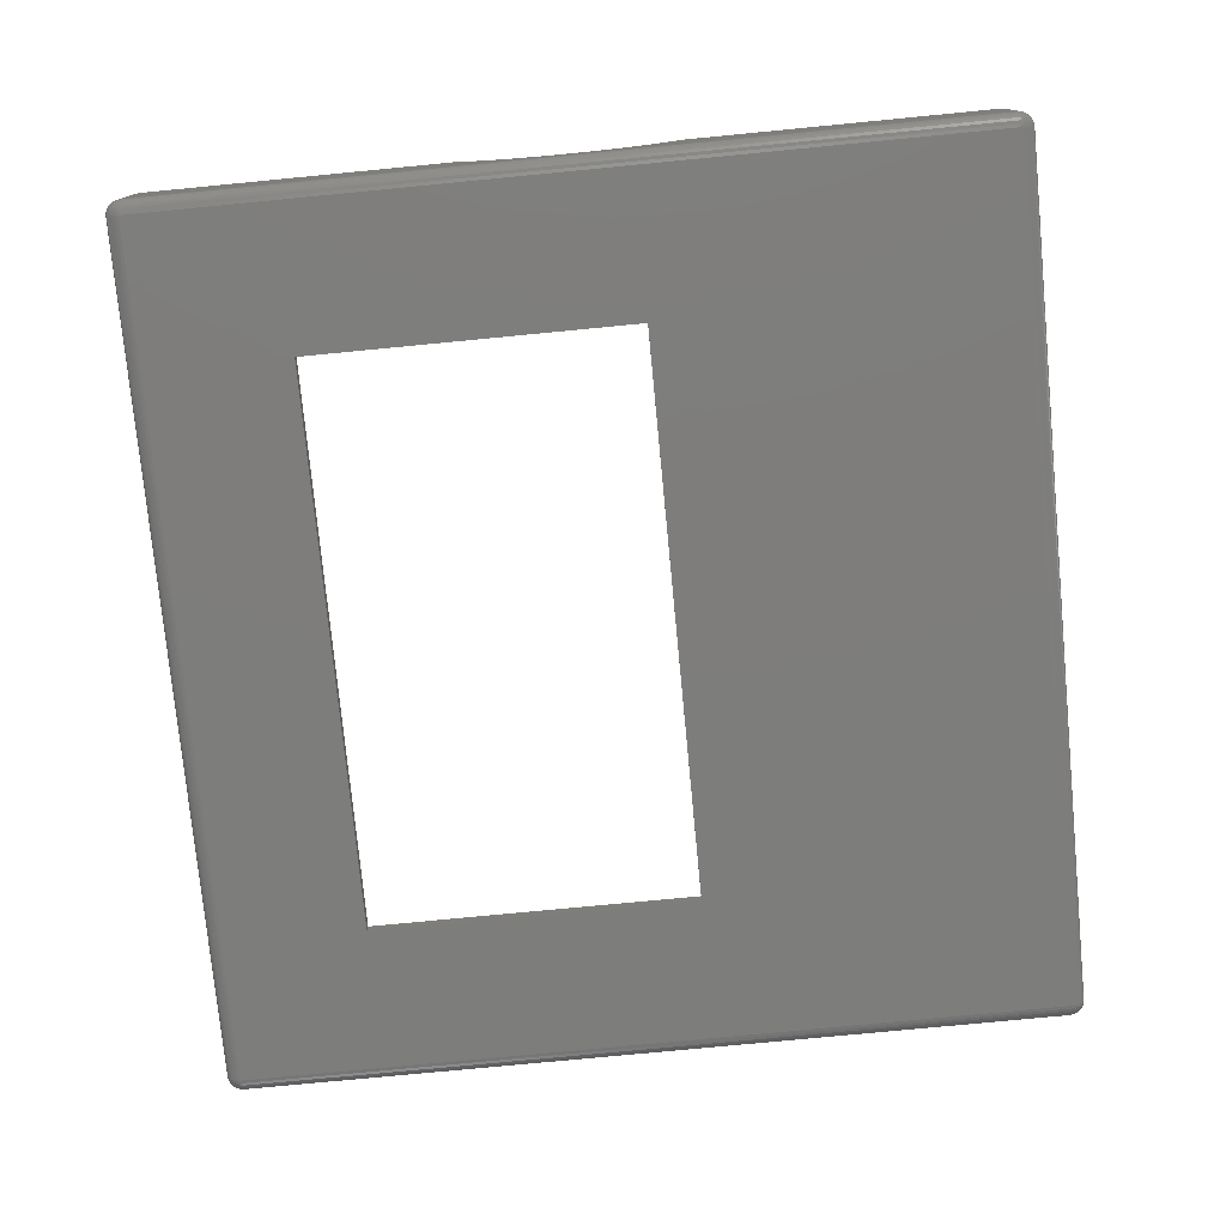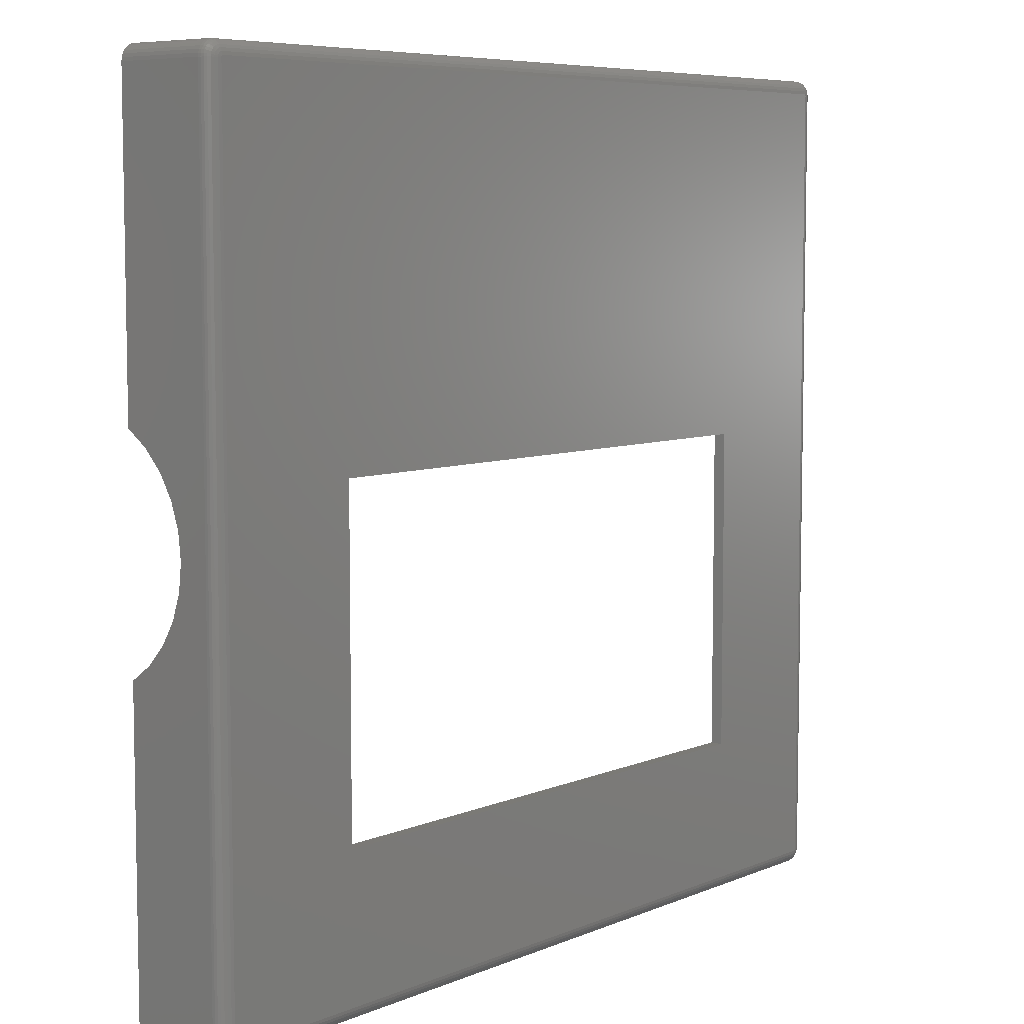
<metadata>
{"format":"stl","ext":"stl","renderer":"f3d","projection":"perspective","resolution":1024,"background":"white","views":[{"elev":-76.9,"azim":95.5,"up":"+Z"},{"elev":6.9,"azim":129.8,"up":"+Y"}]}
</metadata>
<code>
# stl→obj: 378 verts, 756 faces
v 10.92 0.7425 3.7
v 11.66 1.485 3.7
v 10.92 1.485 4.442
v 10.92 1.485 2.958
v 10.17 1.485 3.7
v 10.92 -64.8 4.442
v 11.66 -64.8 3.7
v 10.92 -64.05 3.7
v 10.17 -64.8 3.7
v 10.92 -64.8 2.958
v 32.75 0.7425 3.7
v 33.49 1.485 3.7
v 32.75 1.485 4.442
v 32.01 1.485 3.7
v 32.75 1.485 2.958
v 32.01 -64.8 3.7
v 32.75 -64.8 4.442
v 32.75 -64.05 3.7
v 33.49 -64.8 3.7
v 32.75 -64.8 2.958
v 54.58 0.7425 3.7
v 55.33 1.485 3.7
v 54.58 1.485 4.442
v 54.58 1.485 2.958
v 53.84 1.485 3.7
v 54.58 -64.8 4.442
v 55.33 -64.8 3.7
v 54.58 -64.05 3.7
v 53.84 -64.8 3.7
v 54.58 -64.8 2.958
v -1.485 -22.99 7.4
v -1.485 1.485 0
v -1.485 1.485 7.4
v -1.485 -24.22 5.709
v -1.485 -25.78 4.31
v -1.485 -27.59 3.265
v -1.485 -29.58 2.619
v -1.485 -31.66 2.4
v -1.485 -64.8 0
v -1.485 -40.32 7.4
v -1.485 -64.8 7.4
v -1.485 -39.09 5.709
v -1.485 -37.53 4.31
v -1.485 -35.72 3.265
v -1.485 -33.73 2.619
v 66.98 1.485 0
v 66.98 -22.99 7.4
v 66.98 1.485 7.4
v 66.98 -24.22 5.709
v 66.98 -25.78 4.31
v 66.98 -27.59 3.265
v 66.98 -29.58 2.619
v 66.98 -31.66 2.4
v 66.98 -64.8 0
v 66.98 -33.73 2.619
v 66.98 -35.72 3.265
v 66.98 -37.53 4.31
v 66.98 -39.09 5.709
v 66.98 -40.32 7.4
v 66.98 -64.8 7.4
v 55.5 -26.86 0
v 10 -26.86 0
v 55.5 -53.31 0
v 10 -53.31 0
v 67.56 -65.79 -0.4067
v 67.76 -65.65 -0.4067
v 67.6 -65.86 -0.2079
v -1.617 -66.05 0
v 67.12 -66.05 7.4
v -1.617 -66.05 7.4
v 67.12 -66.05 0
v -1.573 2.323 -0.7431
v 67.09 2.499 -0.5878
v 67.07 2.323 -0.7431
v -1.592 2.499 -0.5878
v -1.614 -66.02 -0.2079
v 67.11 -66.02 -0.2079
v 68 -65.54 7.4
v 68.14 -65.31 0
v 68.14 -65.31 7.4
v 68 -65.54 0
v 67.09 -65.81 -0.5878
v 67.34 -65.89 -0.4067
v 67.11 -65.94 -0.4067
v 68.25 -22.99 7.4
v 68.25 1.485 0
v 68.25 1.485 7.4
v 68.25 -24.22 5.709
v 68.25 -25.78 4.31
v 68.25 -27.59 3.265
v 68.25 -29.58 2.619
v 68.25 -31.66 2.4
v 68.25 -64.8 0
v 68.25 -40.32 7.4
v 68.25 -64.8 7.4
v 68.25 -39.09 5.709
v 68.25 -37.53 4.31
v 68.25 -35.72 3.265
v 68.25 -33.73 2.619
v 67.03 -64.92 -0.9945
v 67.05 -64.91 -0.9945
v 67.11 -65.17 -0.9511
v 67.11 2.711 -0.2079
v -1.617 2.738 0
v 67.12 2.738 0
v -1.614 2.711 -0.2079
v -1.605 2.63 -0.4067
v 67.11 2.63 -0.4067
v -1.617 2.738 7.4
v 67.12 2.738 7.4
v 67.03 -65.18 -0.9511
v 67.18 -65.39 -0.866
v 68.19 -65.05 -0.2079
v 68.22 -64.8 -0.2079
v 67.37 -65.99 0
v -1.573 -65.63 -0.7431
v 67.07 -65.63 -0.7431
v -1.592 -65.81 -0.5878
v -1.874 -64.8 -0.9511
v -1.617 1.485 -0.9945
v -1.617 -64.8 -0.9945
v -1.874 1.485 -0.9511
v -2.101 -65.86 -0.2079
v -2.061 -65.79 -0.4067
v -1.841 -65.89 -0.4067
v -2.611 -65.03 -0.4067
v -2.416 -65.21 -0.5878
v -2.537 -65.26 -0.4067
v 67.67 1.981 -0.7431
v 67.81 2.084 -0.5878
v 67.92 1.9 -0.5878
v -2.717 -64.8 -0.2079
v -2.745 1.485 0
v -2.717 1.485 -0.2079
v -2.745 -64.8 0
v 68.14 -64.8 -0.4067
v 68 1.485 -0.5878
v 68.14 1.485 -0.4067
v 68 -64.8 -0.5878
v 67.83 1.485 -0.7431
v 67.98 1.697 -0.5878
v -1.874 2.683 0
v -2.115 2.576 7.4
v -1.874 2.683 7.4
v -2.115 2.576 0
v 67.83 -65.73 0
v 67.61 -65.89 0
v 67.37 -65.97 -0.2079
v 67.37 -65.99 7.4
v -2.745 -22.99 7.4
v -2.745 1.485 7.4
v -2.745 -24.22 5.709
v -2.745 -25.78 4.31
v -2.745 -27.59 3.265
v -2.745 -29.58 2.619
v -2.745 -31.66 2.4
v -2.745 -33.73 2.619
v -2.745 -35.72 3.265
v -2.745 -37.53 4.31
v -2.745 -39.09 5.709
v -2.745 -40.32 7.4
v -2.745 -64.8 7.4
v -2.328 -65.73 0
v -2.504 -65.54 7.4
v -2.504 -65.54 0
v -2.328 -65.73 7.4
v -2.115 -65.89 0
v -1.874 -65.99 0
v -2.31 -65.71 -0.2079
v -2.717 1.747 0
v -2.636 1.997 7.4
v -2.636 1.997 0
v -2.717 1.747 7.4
v -2.636 -65.31 7.4
v -2.636 -65.31 0
v -2.167 -65.55 -0.5878
v -1.995 -65.68 -0.5878
v -2.717 -65.06 7.4
v -1.874 -65.99 7.4
v -2.115 -65.89 7.4
v 68.22 -65.06 7.4
v 67.83 -65.73 7.4
v 67.61 -65.89 7.4
v -2.328 2.421 7.4
v -2.504 2.226 7.4
v 68.22 1.747 7.4
v 68.14 1.997 7.4
v 68 2.226 7.4
v 67.83 2.421 7.4
v 67.61 2.576 7.4
v 67.37 2.683 7.4
v 67.81 -65.71 -0.2079
v 68.04 -65.26 -0.4067
v 68.11 -65.3 -0.2079
v 68.11 1.724 -0.4067
v 68.22 1.747 0
v -1.746 2.287 -0.7431
v 67.83 -64.8 -0.7431
v -2.101 2.552 -0.2079
v -2.328 2.421 0
v 67.67 -65.55 -0.5878
v 67.81 -65.39 -0.5878
v 67.92 -65.47 -0.4067
v 67.67 -65.29 -0.7431
v 67.3 -65.76 -0.5878
v 67.41 -65.53 -0.7431
v 67.49 -65.68 -0.5878
v 67.25 -65.6 -0.7431
v -1.605 -65.17 -0.9511
v -1.551 -64.91 -0.9945
v -1.526 -64.92 -0.9945
v -2.537 1.953 -0.4067
v -2.482 2.209 -0.2079
v -2.416 2.162 -0.4067
v -1.866 -65.97 -0.2079
v -2.504 -64.8 -0.5878
v -2.328 -64.8 -0.7431
v -2.482 -65.01 -0.5878
v -2.31 2.401 -0.2079
v -2.255 2.34 -0.4067
v 68.22 -65.06 0
v 68.19 1.741 -0.2079
v 67.81 2.401 -0.2079
v 67.83 2.421 0
v 67.98 2.209 -0.2079
v -2.167 1.981 -0.7431
v -2.167 2.243 -0.5878
v -2.049 2.112 -0.7431
v -1.866 2.657 -0.2079
v 67.92 2.162 -0.4067
v 68.22 1.485 -0.2079
v -1.605 -65.94 -0.4067
v 67.3 -65.34 -0.866
v 67.41 -65.26 -0.866
v 67.05 -65.42 -0.866
v -1.526 -65.18 -0.9511
v -1.551 -65.42 -0.866
v 67.6 1.616 -0.866
v 67.61 1.485 -0.866
v 67.3 2.454 -0.5878
v -2.611 -65.3 -0.2079
v -2.482 -65.52 -0.2079
v -2.691 -65.05 -0.2079
v -2.416 -65.47 -0.4067
v -2.31 -65.39 -0.5878
v -1.68 -65.39 -0.866
v -2.717 -65.06 0
v -2.504 2.226 0
v -2.611 1.986 -0.2079
v 67.6 2.552 -0.2079
v 67.37 2.683 0
v 67.61 2.576 0
v 67.18 1.822 -0.9511
v 67.3 2.031 -0.866
v 67.25 1.774 -0.9511
v -1.995 1.855 -0.866
v -1.746 1.774 -0.9511
v -1.8 1.714 -0.9511
v -2.255 1.828 -0.7431
v -2.061 1.741 -0.866
v 67.67 2.243 -0.5878
v 67.76 2.34 -0.4067
v 67.55 -65.42 -0.7431
v 67.98 -65.01 -0.5878
v 68.11 -65.03 -0.4067
v 67.6 -64.93 -0.866
v 67.61 -64.8 -0.866
v 67.98 -65.52 -0.2079
v 67.92 -65.21 -0.5878
v 67.34 -64.95 -0.9511
v 67.37 -64.88 -0.9511
v -1.499 -64.93 -0.9945
v 67 -64.93 -0.9945
v -2.636 -64.8 -0.4067
v -1.8 -65.34 -0.866
v -1.746 -65.08 -0.9511
v -1.68 -65.13 -0.9511
v -1.841 1.643 -0.9511
v -1.605 1.539 -0.9945
v -2.115 -64.8 -0.866
v -2.115 1.485 -0.866
v -2.611 1.724 -0.4067
v -2.328 1.485 -0.7431
v -2.504 1.485 -0.5878
v -2.482 1.697 -0.5878
v -2.101 -64.93 -0.866
v -2.31 -64.97 -0.7431
v 68 2.226 0
v 67.11 1.855 -0.9511
v 67.18 2.084 -0.866
v 67.49 2.368 -0.5878
v 67.56 2.482 -0.4067
v -1.68 1.822 -0.9511
v -1.551 1.599 -0.9945
v -1.573 1.583 -0.9945
v -1.866 1.566 -0.9511
v -1.614 1.512 -0.9945
v -1.8 2.454 -0.5878
v 67.37 -64.8 -0.9511
v 67.37 1.485 -0.9511
v 67.34 1.643 -0.9511
v 67.56 1.741 -0.866
v 67.41 2.215 -0.7431
v 67.25 2.287 -0.7431
v 67.11 1.539 -0.9945
v 67.37 1.566 -0.9511
v 67.34 2.58 -0.4067
v 68.14 1.997 0
v 68.11 1.986 -0.2079
v -1.995 -65.17 -0.866
v -1.907 -65.26 -0.866
v -1.8 -65.02 -0.9511
v -1.605 -64.85 -0.9945
v -1.592 -64.87 -0.9945
v -1.8 -65.76 -0.5878
v -2.167 -65.29 -0.7431
v -2.061 -65.05 -0.866
v -2.101 1.616 -0.866
v -2.636 1.485 -0.4067
v -2.691 1.741 -0.2079
v -1.605 1.855 -0.9511
v -1.551 2.112 -0.866
v -1.526 1.872 -0.9511
v -2.31 2.084 -0.5878
v 67.37 2.657 -0.2079
v 68.04 1.953 -0.4067
v 67.05 2.112 -0.866
v 67.12 -64.8 -0.9945
v 67.12 1.485 -0.9945
v 67.03 1.872 -0.9511
v -2.416 1.9 -0.5878
v 67 1.616 -0.9945
v 67.03 1.61 -0.9945
v 67.3 1.714 -0.9511
v 67.41 1.953 -0.866
v 67.55 2.112 -0.7431
v 67.76 1.828 -0.7431
v 67.81 1.66 -0.7431
v 67.11 -64.85 -0.9945
v -1.866 -64.88 -0.9511
v 67.11 -64.82 -0.9945
v 55.5 -26.86 -0.9945
v 67.09 -64.87 -0.9945
v 67.11 1.512 -0.9945
v 67.07 -64.89 -0.9945
v 67.09 1.562 -0.9945
v 67.07 1.583 -0.9945
v 55.5 -53.31 -0.9945
v 67.05 1.599 -0.9945
v 10 -53.31 -0.9945
v 10 -26.86 -0.9945
v -1.499 1.616 -0.9945
v -1.573 -64.89 -0.9945
v -1.526 1.61 -0.9945
v -1.614 -64.82 -0.9945
v -1.592 1.562 -0.9945
v -1.907 -65.53 -0.7431
v -2.31 1.66 -0.7431
v -1.995 2.368 -0.5878
v -1.907 2.215 -0.7431
v -2.061 2.482 -0.4067
v -1.841 2.58 -0.4067
v -1.68 2.084 -0.866
v 67.49 1.855 -0.866
v 67.18 -65.13 -0.9511
v 67.25 -65.08 -0.9511
v 67.3 -65.02 -0.9511
v 67.81 -64.97 -0.7431
v 67.49 -65.17 -0.866
v 67.56 -65.05 -0.866
v 67.76 -65.14 -0.7431
v -1.746 -65.6 -0.7431
v -1.841 -64.95 -0.9511
v -2.255 -65.14 -0.7431
v -2.255 -65.65 -0.4067
v -1.8 2.031 -0.866
v -1.907 1.953 -0.866
v -2.049 -65.42 -0.7431
f 1 2 3
f 1 4 2
f 5 4 1
f 5 1 3
f 6 7 8
f 9 6 8
f 9 8 10
f 10 8 7
f 11 12 13
f 14 11 13
f 14 15 11
f 11 15 12
f 16 17 18
f 17 19 18
f 16 18 20
f 20 18 19
f 21 22 23
f 21 24 22
f 25 24 21
f 25 21 23
f 26 27 28
f 29 26 28
f 29 28 30
f 30 28 27
f 31 32 33
f 34 32 31
f 35 32 34
f 36 32 35
f 37 32 36
f 38 32 37
f 39 40 41
f 40 39 42
f 42 39 43
f 43 39 44
f 38 39 32
f 45 39 38
f 44 39 45
f 46 47 48
f 46 49 47
f 46 50 49
f 46 51 50
f 46 52 51
f 46 53 52
f 54 53 46
f 54 55 53
f 54 56 55
f 54 57 56
f 54 58 57
f 54 59 58
f 59 54 60
f 16 6 17
f 16 7 6
f 20 7 16
f 7 20 10
f 29 17 26
f 29 19 17
f 30 19 29
f 19 30 20
f 17 60 26
f 60 27 26
f 54 27 60
f 54 20 30
f 39 20 54
f 27 54 30
f 60 17 41
f 6 41 17
f 9 41 6
f 39 9 10
f 9 39 41
f 20 39 10
f 46 61 54
f 46 62 61
f 39 62 32
f 32 62 46
f 63 54 61
f 64 54 63
f 64 39 54
f 62 39 64
f 12 23 13
f 12 25 23
f 15 25 12
f 25 15 24
f 2 13 3
f 2 14 13
f 4 14 2
f 14 4 15
f 13 33 3
f 33 5 3
f 32 5 33
f 32 15 4
f 46 15 32
f 5 32 4
f 33 13 48
f 23 48 13
f 22 48 23
f 46 22 24
f 22 46 48
f 15 46 24
f 65 66 67
f 68 69 70
f 69 68 71
f 72 73 74
f 73 72 75
f 76 71 68
f 71 76 77
f 78 79 80
f 79 78 81
f 82 83 84
f 83 65 67
f 85 86 87
f 88 86 85
f 89 86 88
f 90 86 89
f 91 86 90
f 92 86 91
f 93 94 95
f 94 93 96
f 96 93 97
f 97 93 98
f 92 93 86
f 99 93 92
f 98 93 99
f 100 101 102
f 103 104 105
f 104 103 106
f 73 107 108
f 107 73 75
f 105 109 110
f 109 105 104
f 111 102 112
f 113 114 93
f 77 115 71
f 82 116 117
f 116 82 118
f 119 120 121
f 120 119 122
f 123 124 125
f 126 127 128
f 129 130 131
f 132 133 134
f 133 132 135
f 136 137 138
f 137 136 139
f 140 141 137
f 142 143 144
f 143 142 145
f 67 146 147
f 77 83 148
f 83 67 148
f 71 149 69
f 149 71 115
f 133 150 151
f 133 152 150
f 133 153 152
f 133 154 153
f 133 155 154
f 133 156 155
f 135 156 133
f 135 157 156
f 135 158 157
f 135 159 158
f 135 160 159
f 135 161 160
f 161 135 162
f 163 164 165
f 164 163 166
f 167 123 168
f 163 169 123
f 170 171 172
f 171 170 173
f 163 123 167
f 165 174 175
f 174 165 164
f 176 177 124
f 162 41 40
f 178 41 162
f 41 179 70
f 41 180 179
f 41 166 180
f 41 164 166
f 41 174 164
f 162 40 161
f 41 178 174
f 60 95 94
f 95 60 181
f 181 60 80
f 80 60 78
f 78 60 182
f 182 60 183
f 183 60 149
f 60 94 59
f 149 60 69
f 41 69 60
f 69 41 70
f 110 33 48
f 109 33 110
f 144 33 109
f 143 33 144
f 184 33 143
f 185 33 184
f 171 33 185
f 173 33 171
f 33 173 151
f 33 151 31
f 31 151 150
f 48 87 186
f 48 186 187
f 48 187 188
f 48 188 189
f 48 189 190
f 48 190 191
f 48 191 110
f 87 48 85
f 85 48 47
f 67 192 146
f 193 113 194
f 141 195 138
f 87 196 186
f 196 87 86
f 197 75 72
f 198 137 139
f 137 198 140
f 141 138 137
f 145 142 199
f 145 184 143
f 184 145 200
f 142 104 106
f 147 182 183
f 182 147 146
f 84 83 77
f 201 202 203
f 168 76 68
f 168 70 179
f 70 168 68
f 148 67 115
f 77 148 115
f 201 204 202
f 205 206 207
f 117 112 208
f 209 210 211
f 212 213 214
f 168 215 76
f 216 217 218
f 133 173 170
f 173 133 151
f 213 219 220
f 80 221 181
f 221 80 79
f 181 93 95
f 93 181 221
f 222 196 86
f 223 224 225
f 226 227 228
f 199 142 229
f 223 225 230
f 205 207 83
f 93 231 86
f 231 93 114
f 142 106 229
f 67 66 192
f 182 81 78
f 81 182 146
f 115 67 147
f 115 183 149
f 183 115 147
f 215 232 76
f 233 234 206
f 117 208 205
f 235 236 111
f 236 235 237
f 238 140 239
f 74 73 240
f 241 128 242
f 132 126 243
f 244 245 176
f 246 236 237
f 175 241 242
f 135 132 247
f 172 185 248
f 185 172 171
f 170 172 249
f 213 200 219
f 250 224 223
f 251 252 250
f 253 254 255
f 256 257 258
f 259 226 260
f 229 106 107
f 261 262 230
f 263 204 201
f 264 136 265
f 206 263 201
f 112 233 206
f 266 267 198
f 114 138 231
f 138 114 136
f 172 248 213
f 248 184 200
f 184 248 185
f 192 268 146
f 202 269 203
f 215 125 232
f 232 77 76
f 77 232 84
f 83 207 65
f 270 271 266
f 102 233 112
f 117 237 235
f 237 117 116
f 111 272 273
f 272 111 236
f 132 274 126
f 275 276 277
f 278 258 279
f 280 122 119
f 122 280 281
f 282 249 212
f 217 281 280
f 281 217 283
f 123 215 168
f 123 125 215
f 247 162 135
f 162 247 178
f 175 178 247
f 178 175 174
f 248 200 213
f 284 285 283
f 217 286 287
f 129 261 130
f 224 190 189
f 190 224 252
f 188 224 189
f 224 188 288
f 251 110 191
f 110 251 105
f 289 290 254
f 208 206 205
f 291 292 261
f 108 106 103
f 106 108 107
f 293 294 295
f 296 297 120
f 298 75 197
f 104 144 109
f 144 104 142
f 103 105 251
f 299 239 267
f 239 299 300
f 301 302 238
f 240 291 303
f 290 304 303
f 305 301 306
f 193 265 113
f 265 136 113
f 136 114 113
f 307 250 292
f 225 308 309
f 82 205 83
f 117 205 82
f 118 84 232
f 84 118 82
f 125 118 232
f 207 201 65
f 65 201 66
f 111 112 235
f 235 112 117
f 246 237 116
f 209 211 236
f 236 211 272
f 310 276 311
f 312 313 314
f 125 315 118
f 315 116 118
f 296 278 279
f 124 177 125
f 316 317 310
f 175 242 165
f 165 242 163
f 163 180 166
f 180 163 167
f 167 179 180
f 179 167 168
f 241 126 128
f 283 318 281
f 274 134 319
f 134 274 132
f 213 220 214
f 134 320 282
f 170 249 320
f 321 322 323
f 324 227 226
f 103 251 325
f 131 230 326
f 108 103 325
f 240 307 292
f 327 290 289
f 298 107 75
f 200 145 199
f 200 199 219
f 219 199 220
f 328 300 299
f 300 328 329
f 323 327 330
f 327 323 322
f 212 214 331
f 332 330 333
f 305 334 301
f 335 303 336
f 129 131 337
f 238 337 338
f 329 306 300
f 302 337 238
f 339 271 270
f 267 140 198
f 140 267 239
f 203 269 193
f 194 113 79
f 201 203 66
f 66 203 192
f 264 139 136
f 198 139 264
f 131 195 141
f 326 222 195
f 326 309 222
f 195 222 138
f 309 308 222
f 187 288 188
f 288 187 308
f 230 309 326
f 262 223 230
f 206 201 207
f 310 312 276
f 127 316 245
f 119 121 340
f 311 276 275
f 226 256 260
f 273 328 341
f 328 342 329
f 273 341 339
f 332 329 342
f 273 339 343
f 329 332 344
f 273 343 345
f 344 332 305
f 273 345 101
f 305 332 346
f 273 101 100
f 346 332 347
f 328 273 348
f 347 332 349
f 328 348 342
f 273 350 348
f 121 350 272
f 272 350 273
f 349 332 333
f 351 332 342
f 351 352 332
f 350 121 351
f 121 272 211
f 120 351 121
f 121 211 210
f 351 120 352
f 121 210 353
f 352 120 354
f 121 353 314
f 354 120 294
f 121 314 313
f 294 120 295
f 121 313 355
f 295 120 356
f 356 120 279
f 279 120 297
f 256 258 278
f 247 241 175
f 218 217 287
f 177 315 125
f 316 310 311
f 357 275 246
f 242 169 163
f 242 244 169
f 176 357 177
f 126 218 127
f 243 126 241
f 214 220 227
f 282 212 331
f 249 213 212
f 172 213 249
f 134 170 320
f 133 170 134
f 331 214 324
f 358 259 318
f 122 296 120
f 293 354 294
f 359 298 360
f 361 298 359
f 250 252 224
f 325 251 250
f 354 323 352
f 321 323 354
f 229 107 362
f 199 229 362
f 322 74 327
f 74 322 72
f 363 322 321
f 330 327 289
f 333 330 289
f 304 240 303
f 240 292 291
f 74 240 304
f 336 261 129
f 335 336 129
f 238 338 140
f 338 141 140
f 255 335 364
f 347 255 334
f 346 334 305
f 306 239 300
f 306 238 239
f 101 345 365
f 206 234 263
f 204 269 202
f 366 367 234
f 271 299 267
f 328 299 271
f 79 113 221
f 113 93 221
f 268 194 79
f 203 193 194
f 368 264 269
f 368 198 264
f 138 222 231
f 222 86 231
f 303 291 261
f 131 326 195
f 308 196 222
f 186 308 187
f 308 186 196
f 250 223 262
f 292 250 262
f 369 370 204
f 112 206 208
f 204 371 269
f 271 267 266
f 177 357 315
f 315 372 116
f 246 209 236
f 275 209 246
f 317 373 310
f 245 316 176
f 218 287 374
f 287 286 374
f 286 340 373
f 126 216 218
f 274 216 126
f 280 119 340
f 286 373 317
f 169 375 123
f 375 124 123
f 128 127 244
f 244 127 245
f 360 298 197
f 214 227 324
f 320 249 282
f 258 356 279
f 293 321 354
f 283 358 318
f 318 278 296
f 199 362 361
f 220 199 361
f 252 191 190
f 191 252 251
f 376 321 293
f 226 228 377
f 228 376 377
f 376 363 321
f 352 330 332
f 330 352 323
f 349 253 347
f 347 253 255
f 333 253 349
f 255 254 335
f 74 304 290
f 303 261 336
f 108 307 240
f 73 108 240
f 290 303 254
f 254 303 335
f 230 225 309
f 292 262 261
f 302 129 337
f 301 364 302
f 334 364 301
f 255 364 334
f 301 238 306
f 305 306 344
f 344 306 329
f 270 370 369
f 234 369 204
f 101 365 102
f 345 366 365
f 102 365 233
f 339 341 271
f 341 328 271
f 269 264 265
f 269 265 193
f 203 194 268
f 192 203 268
f 270 266 370
f 266 198 368
f 337 131 338
f 338 131 141
f 225 288 308
f 224 288 225
f 261 230 130
f 130 230 131
f 176 378 357
f 372 246 116
f 275 277 209
f 276 353 210
f 176 316 378
f 357 311 275
f 340 313 373
f 247 132 243
f 247 243 241
f 218 374 127
f 127 374 316
f 128 244 242
f 375 176 124
f 244 375 169
f 244 176 375
f 227 361 359
f 220 361 227
f 216 319 284
f 319 216 274
f 216 283 217
f 283 216 284
f 280 340 286
f 217 280 286
f 258 257 356
f 257 295 356
f 260 256 278
f 296 279 297
f 361 362 298
f 362 107 298
f 108 325 307
f 307 325 250
f 363 72 322
f 197 72 363
f 289 254 253
f 333 289 253
f 327 74 290
f 364 129 302
f 335 129 364
f 347 334 346
f 339 270 367
f 111 100 102
f 273 100 111
f 367 369 234
f 367 270 369
f 146 268 81
f 268 79 81
f 345 367 366
f 234 204 263
f 371 368 269
f 266 368 371
f 277 210 209
f 276 210 277
f 357 372 315
f 357 246 372
f 340 121 355
f 340 355 313
f 310 373 312
f 373 313 312
f 312 314 276
f 276 314 353
f 374 286 317
f 374 317 316
f 377 376 257
f 227 359 360
f 331 324 226
f 282 331 285
f 319 285 284
f 376 293 257
f 257 293 295
f 281 318 296
f 281 296 122
f 259 260 318
f 318 260 278
f 365 366 234
f 365 234 233
f 343 339 367
f 345 343 367
f 370 371 204
f 370 266 371
f 378 311 357
f 316 311 378
f 360 363 376
f 360 197 363
f 226 377 256
f 256 377 257
f 285 259 358
f 285 358 283
f 285 331 259
f 331 226 259
f 134 282 319
f 319 282 285
f 228 360 376
f 227 360 228
f 158 43 44
f 43 158 159
f 56 97 98
f 97 56 57
f 157 44 45
f 44 157 158
f 55 98 99
f 98 55 56
f 155 38 37
f 38 155 156
f 52 92 91
f 92 52 53
f 42 161 40
f 161 42 160
f 96 59 94
f 59 96 58
f 156 45 38
f 45 156 157
f 53 99 92
f 99 53 55
f 154 37 36
f 37 154 155
f 51 91 90
f 91 51 52
f 159 42 43
f 42 159 160
f 57 96 97
f 96 57 58
f 153 36 35
f 36 153 154
f 50 90 89
f 90 50 51
f 152 35 34
f 35 152 153
f 49 89 88
f 89 49 50
f 152 31 150
f 31 152 34
f 49 85 47
f 85 49 88
f 64 351 62
f 351 64 350
f 348 61 342
f 61 348 63
f 351 61 62
f 61 351 342
f 348 64 63
f 64 348 350

</code>
